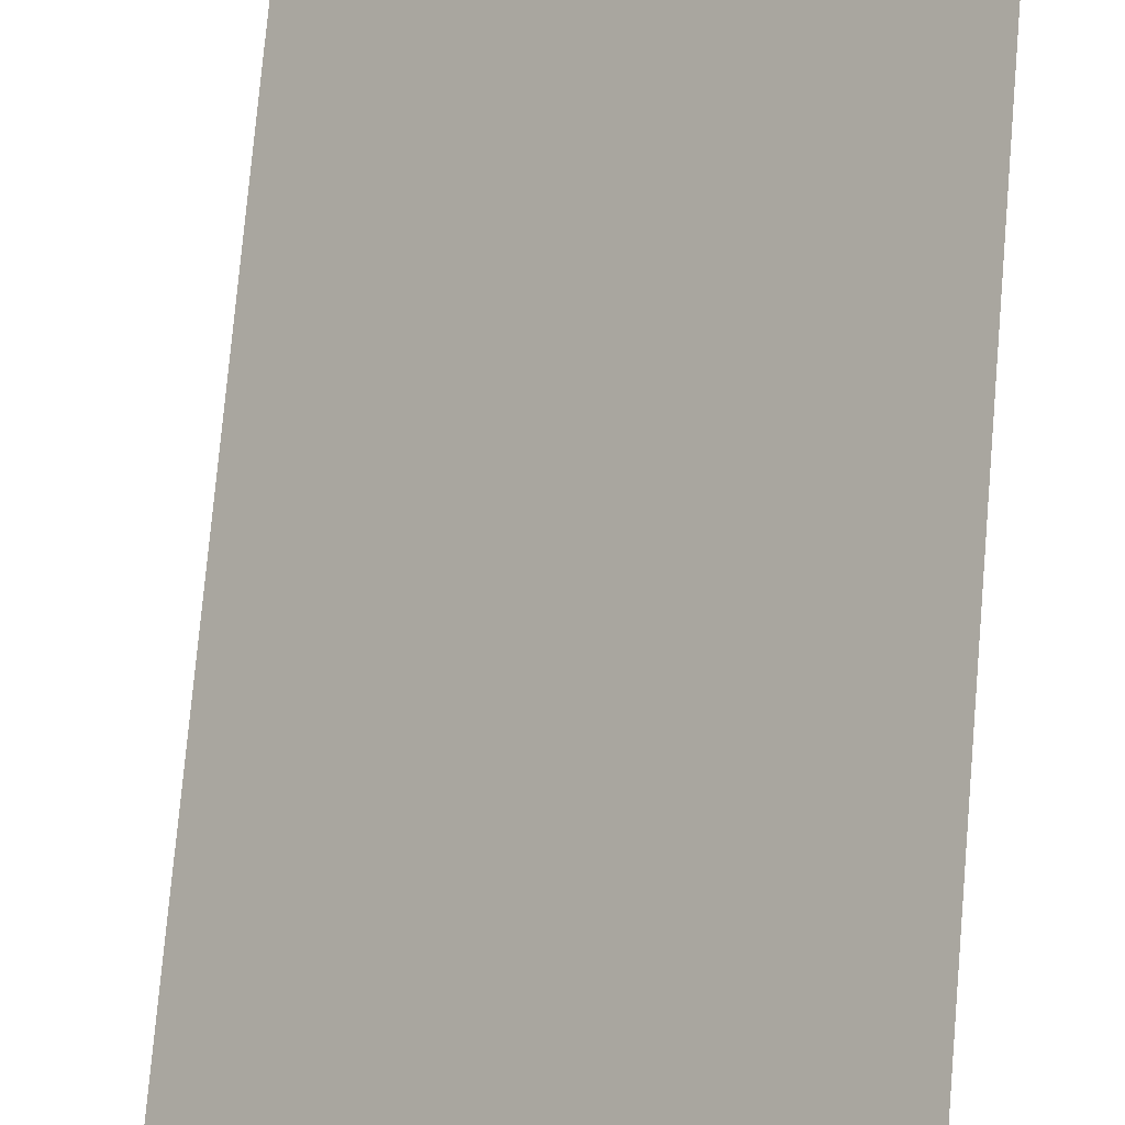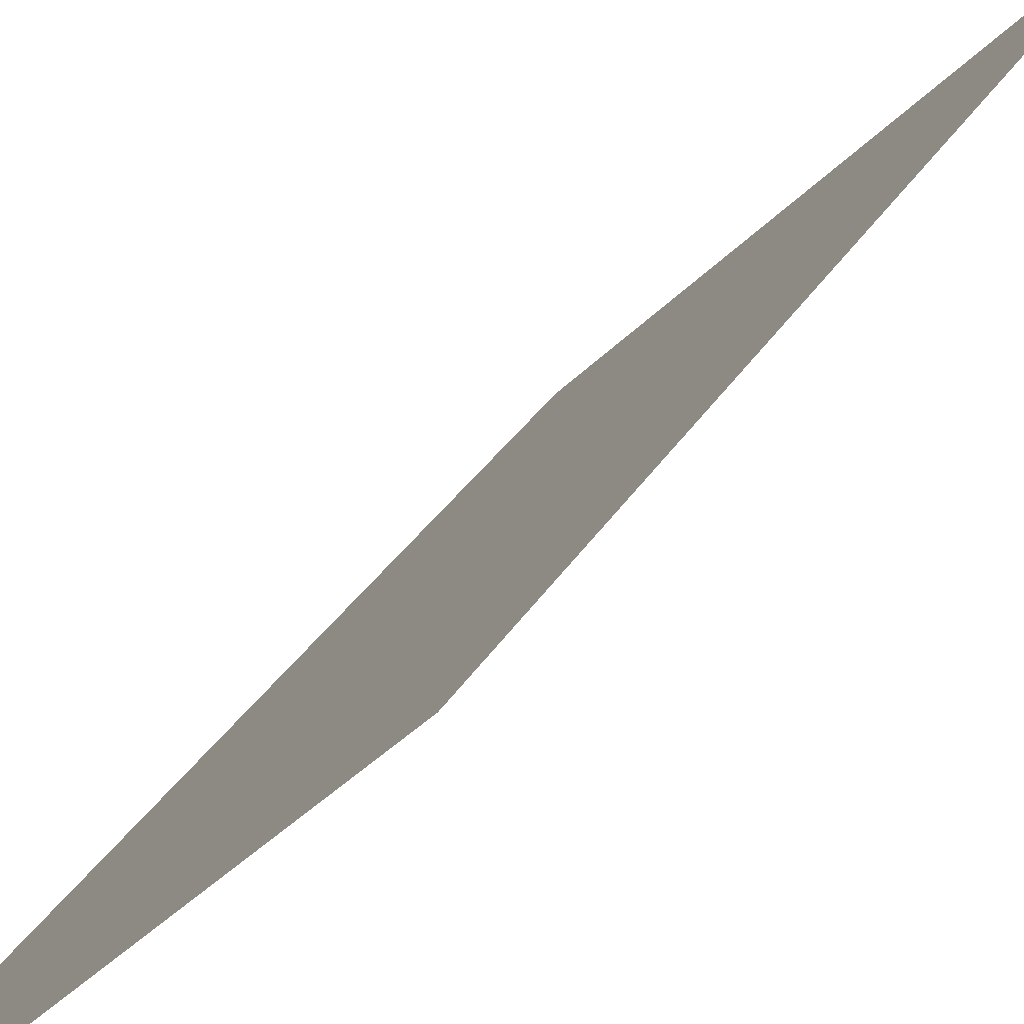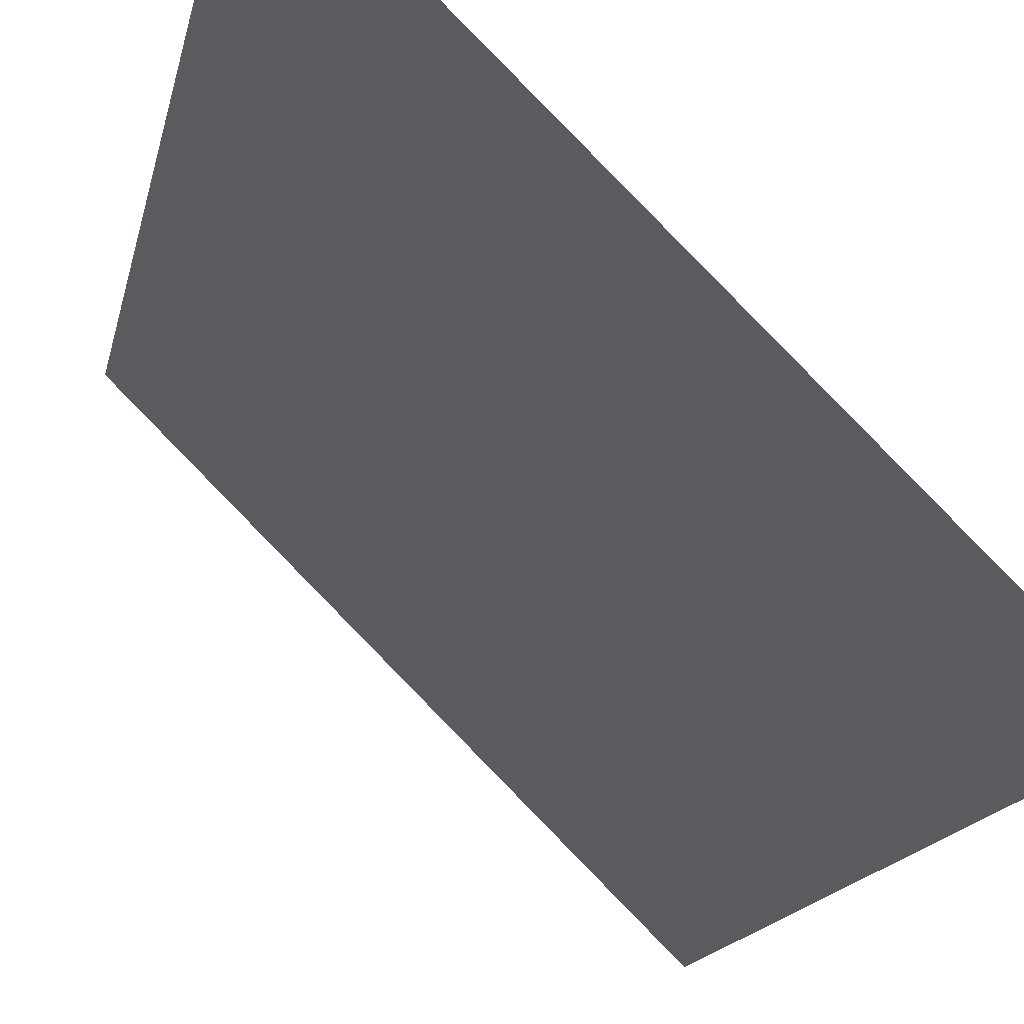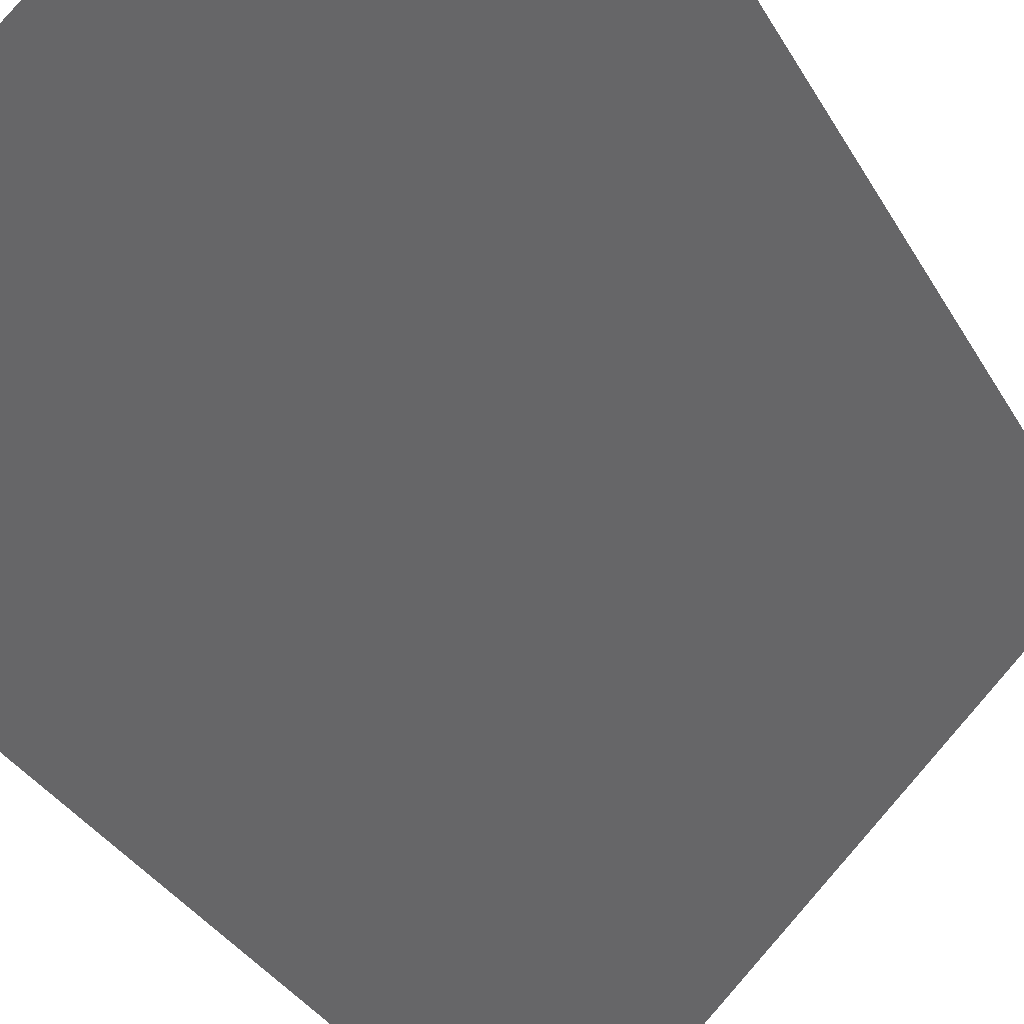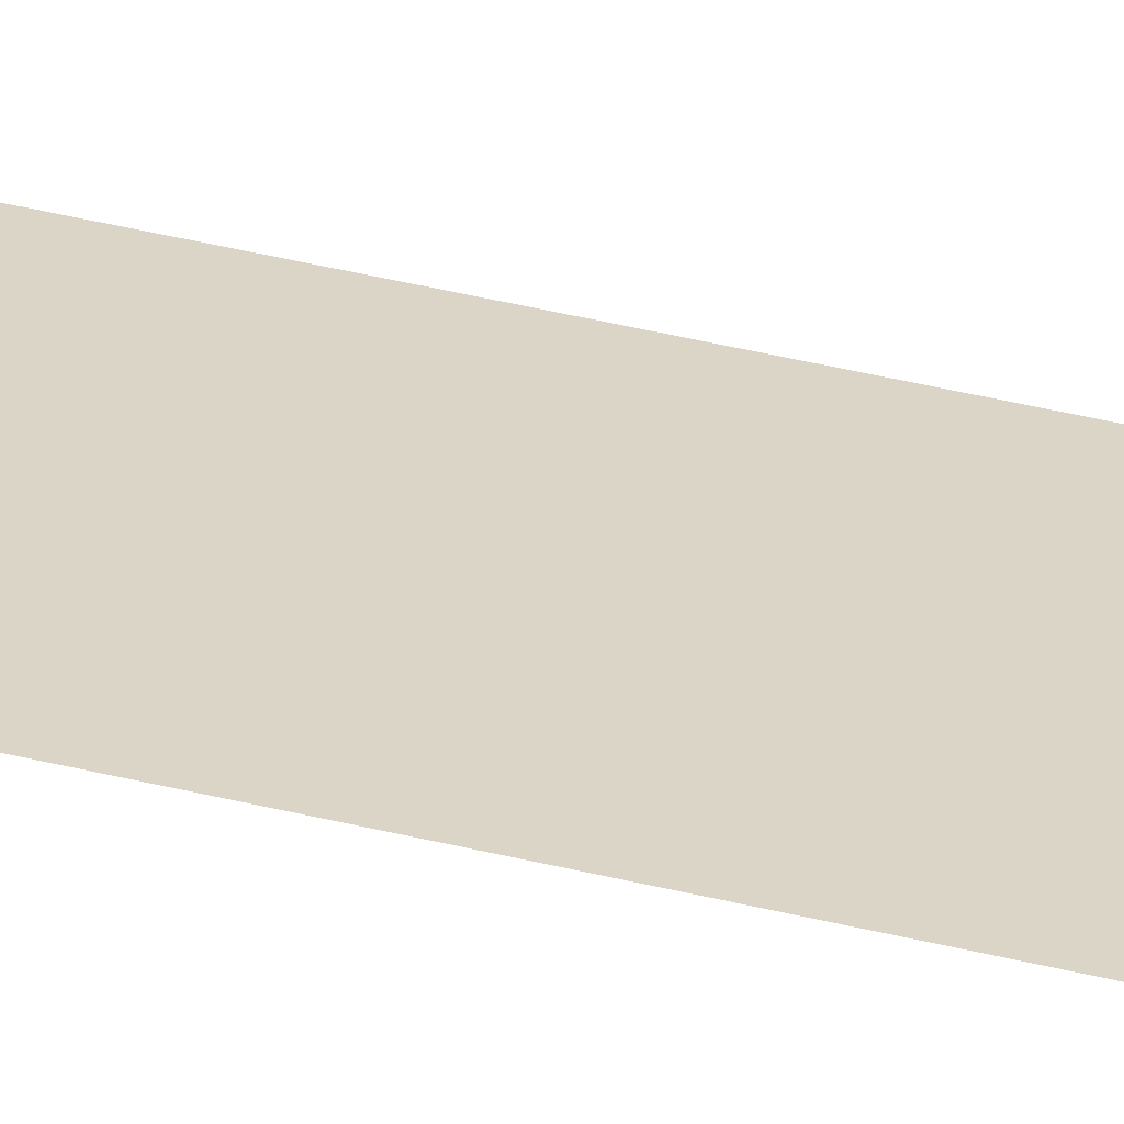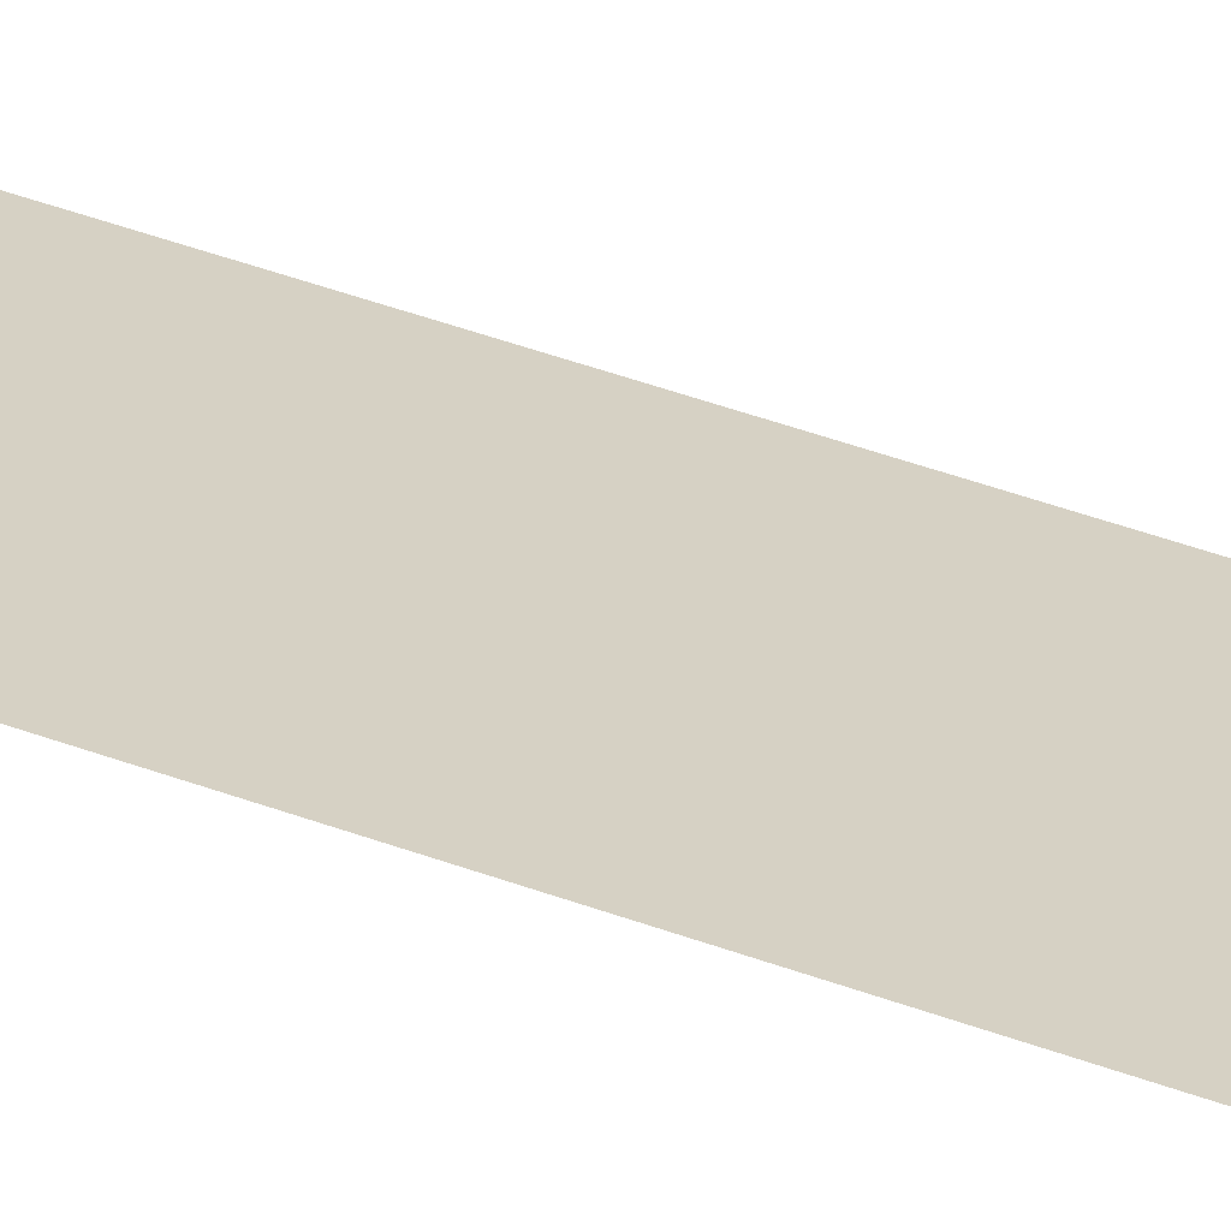
<metadata>
{"format":"obj","ext":"obj","renderer":"f3d","projection":"perspective","resolution":1024,"background":"white","views":[{"elev":73.5,"azim":-175.1,"up":"+Y"},{"elev":26.0,"azim":-157.6,"up":"+Y"},{"elev":-11.1,"azim":-8.2,"up":"+Y"},{"elev":-27.6,"azim":-158.2,"up":"+Y"},{"elev":73.5,"azim":-78.2,"up":"+Y"},{"elev":68.8,"azim":-71.9,"up":"+Y"}]}
</metadata>
<code>
o flappyTwo2/flappyTwo/mesh4/mesh4-geometry#mesh4-geometry
v -0.8148 0.5035 -0.4663
v -0.487 0.1757 0.4609
v -0.487 0.1757 -0.4663
v -0.8148 0.5035 0.4609
f 1 2 3
f 2 1 4
f 3 2 1
f 4 1 2

</code>
